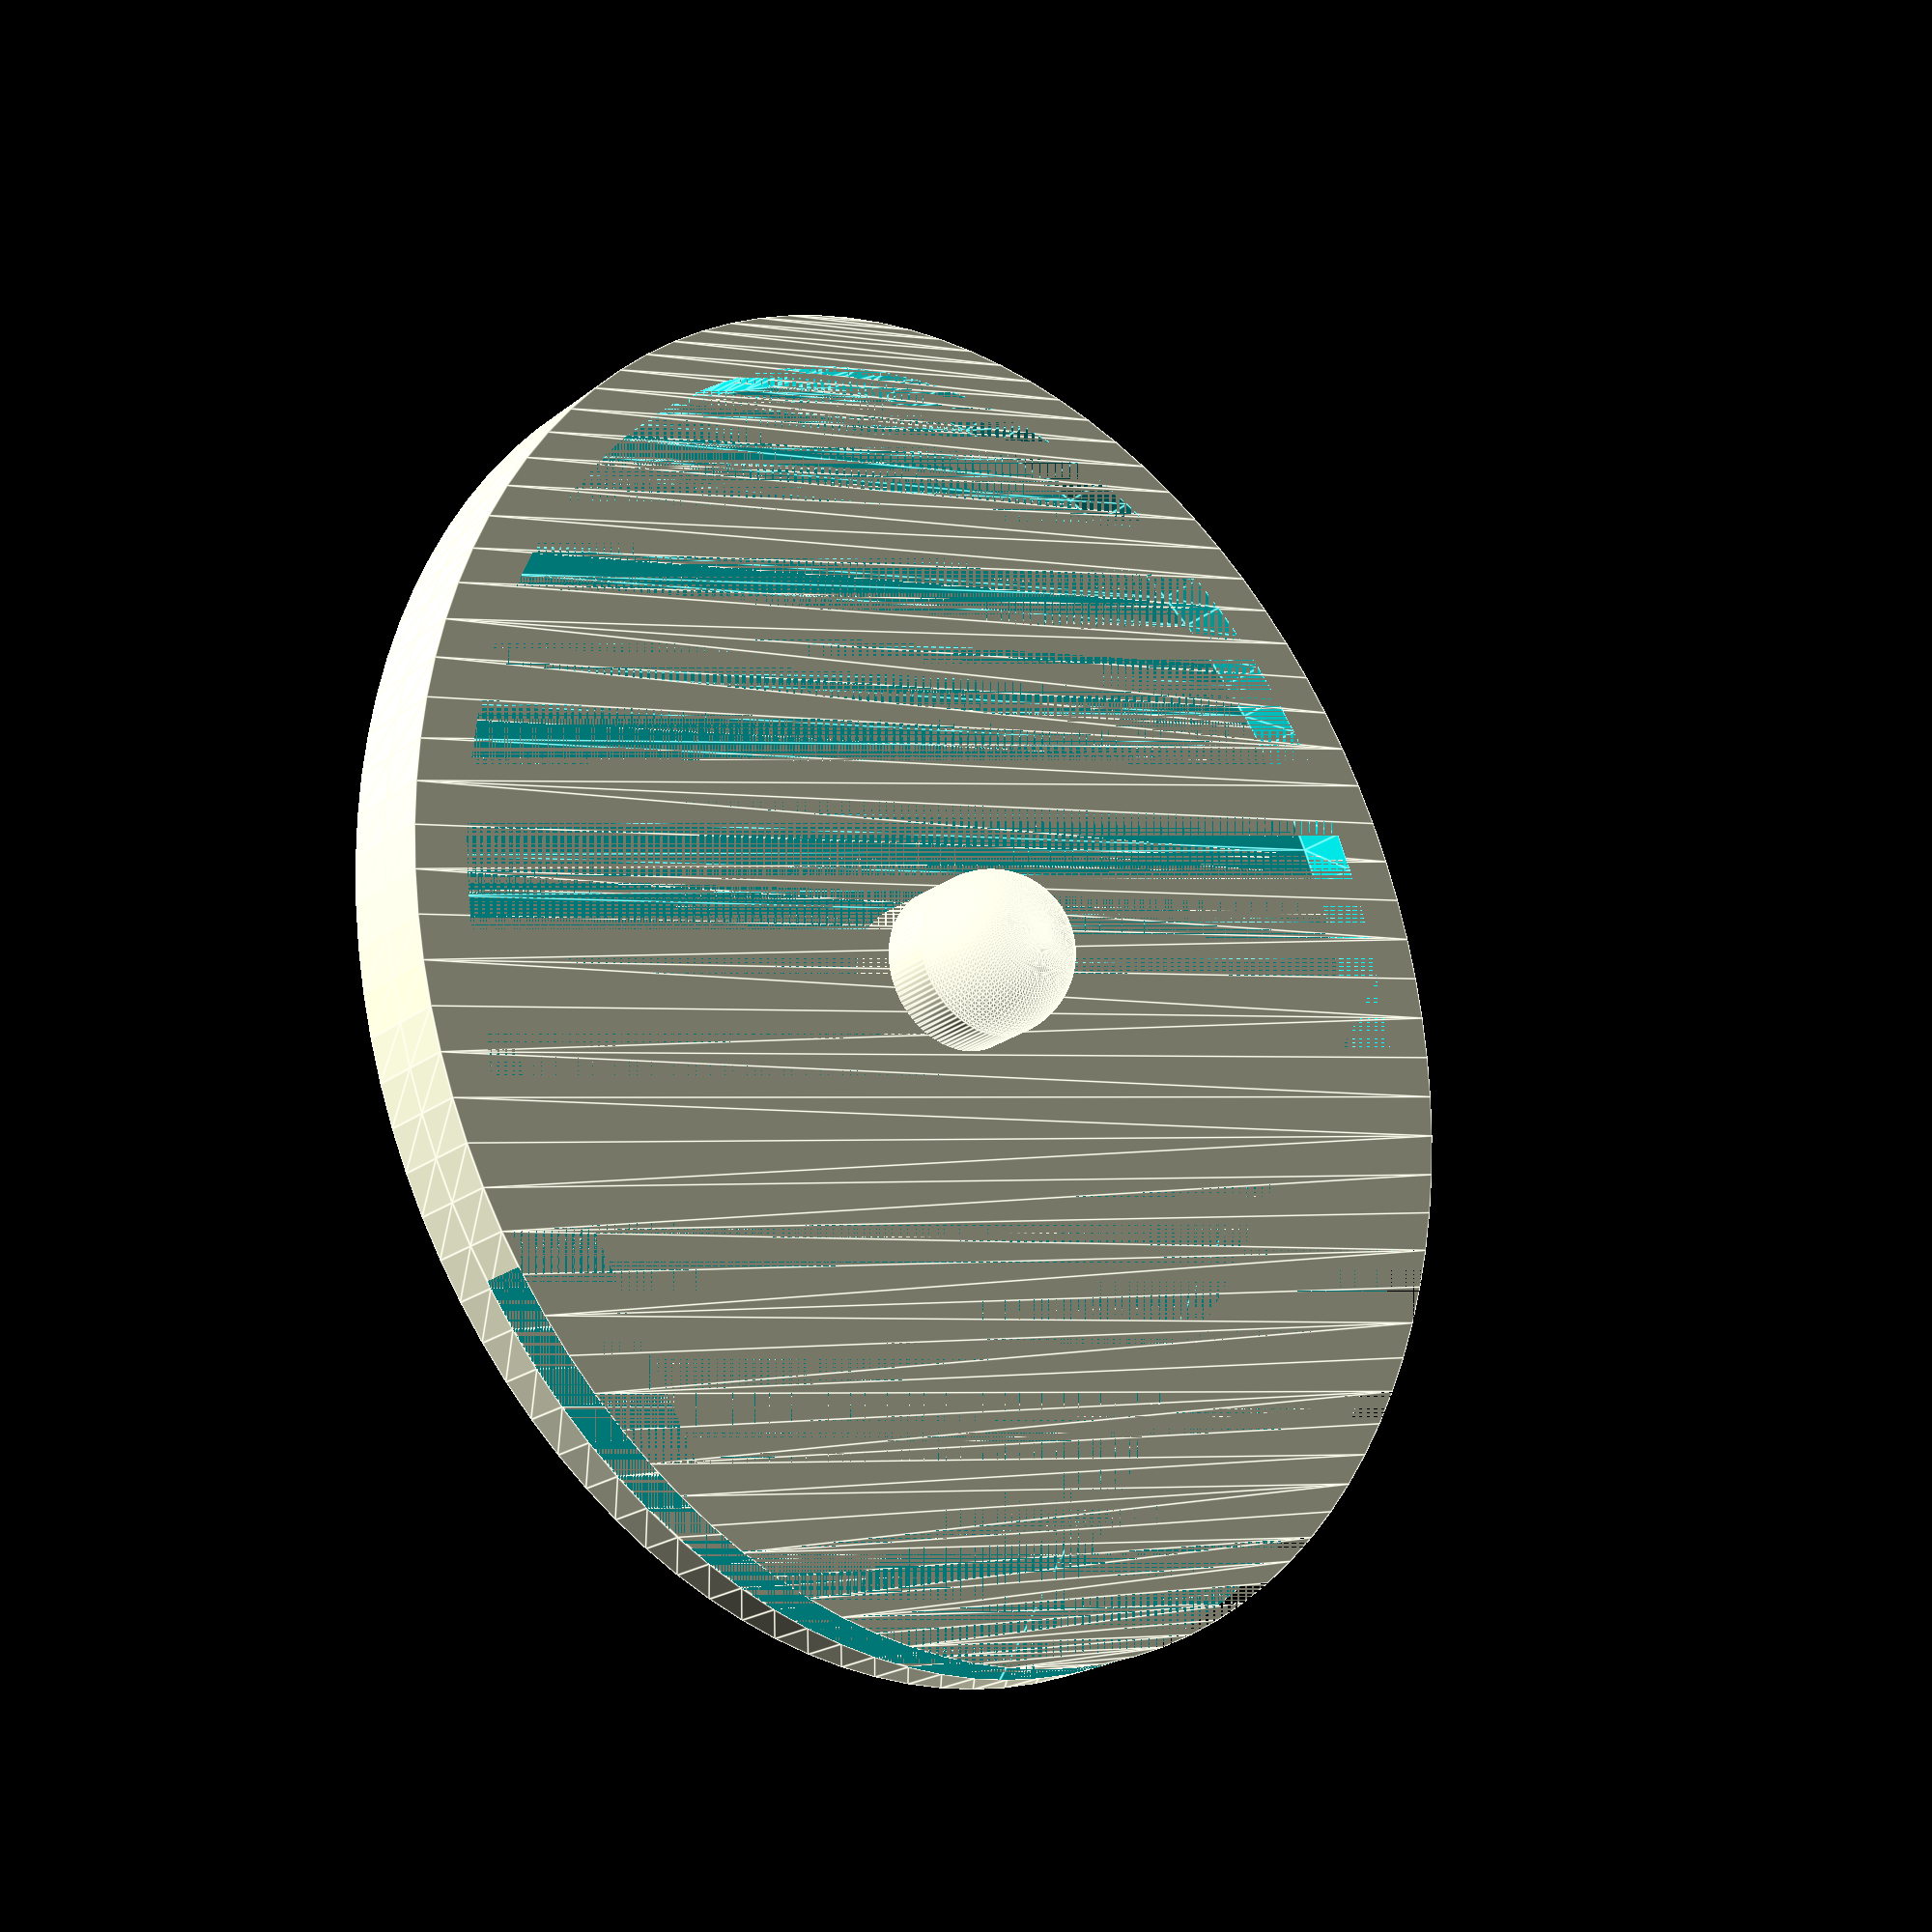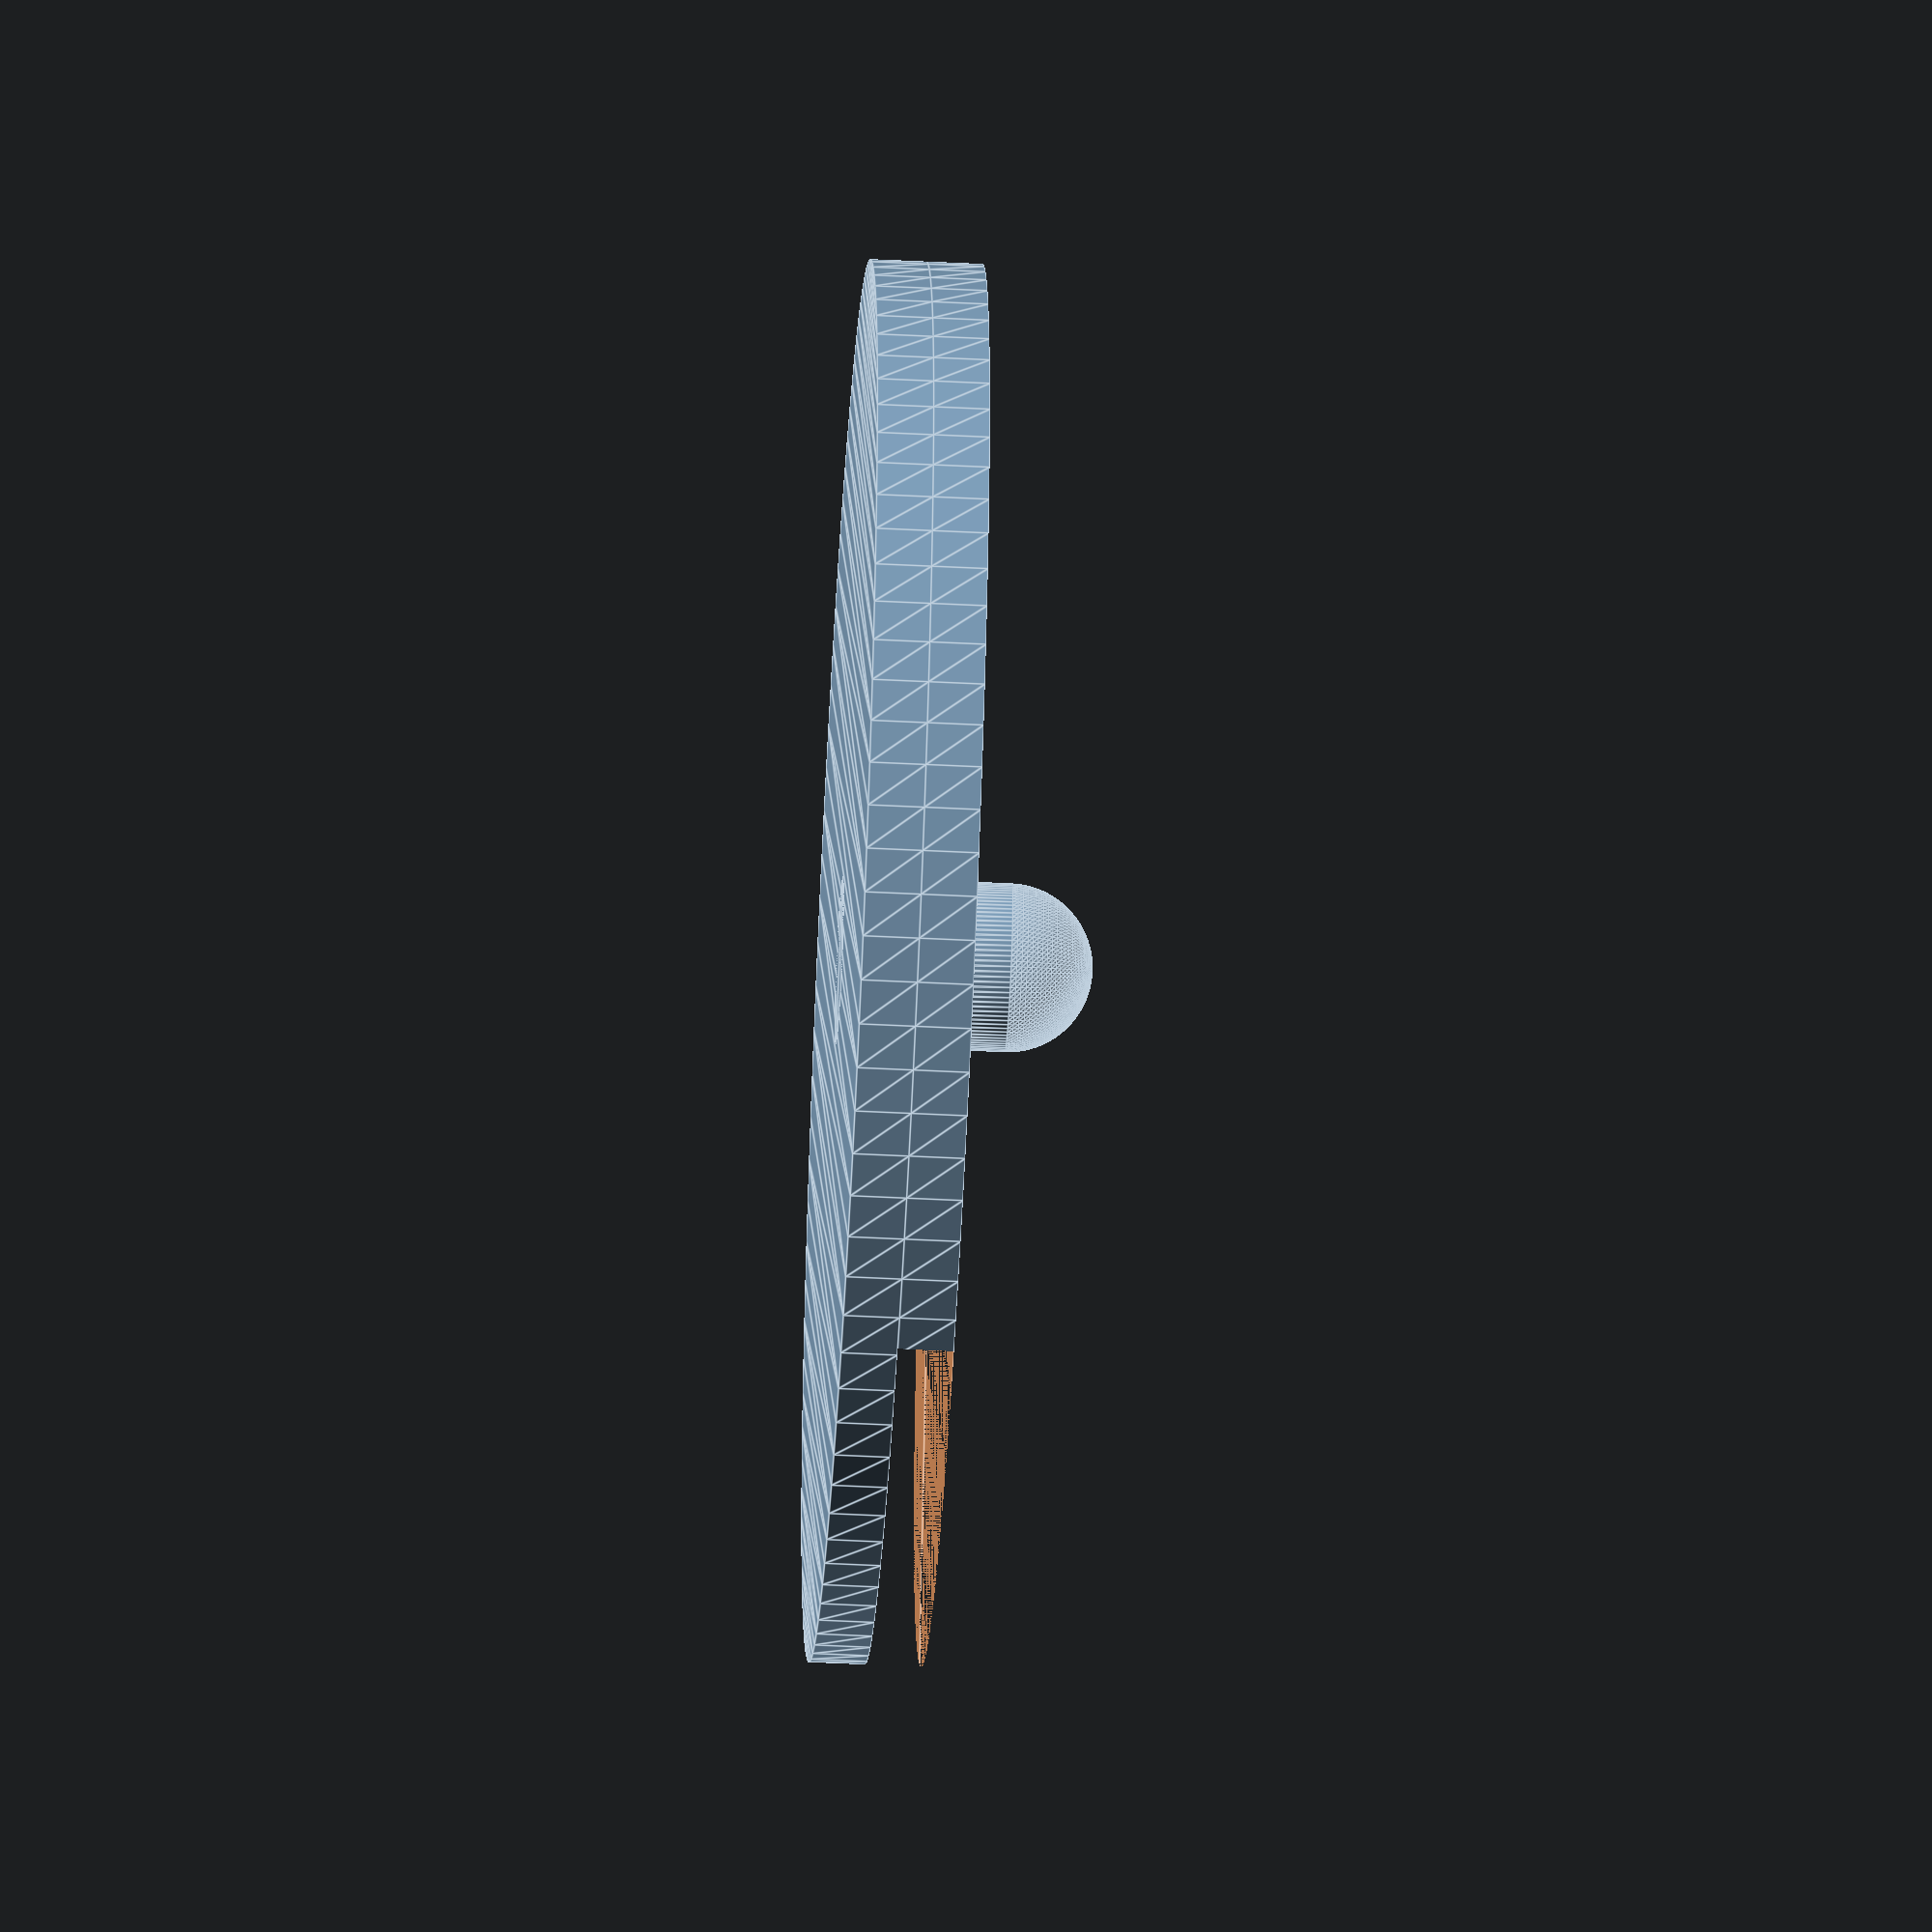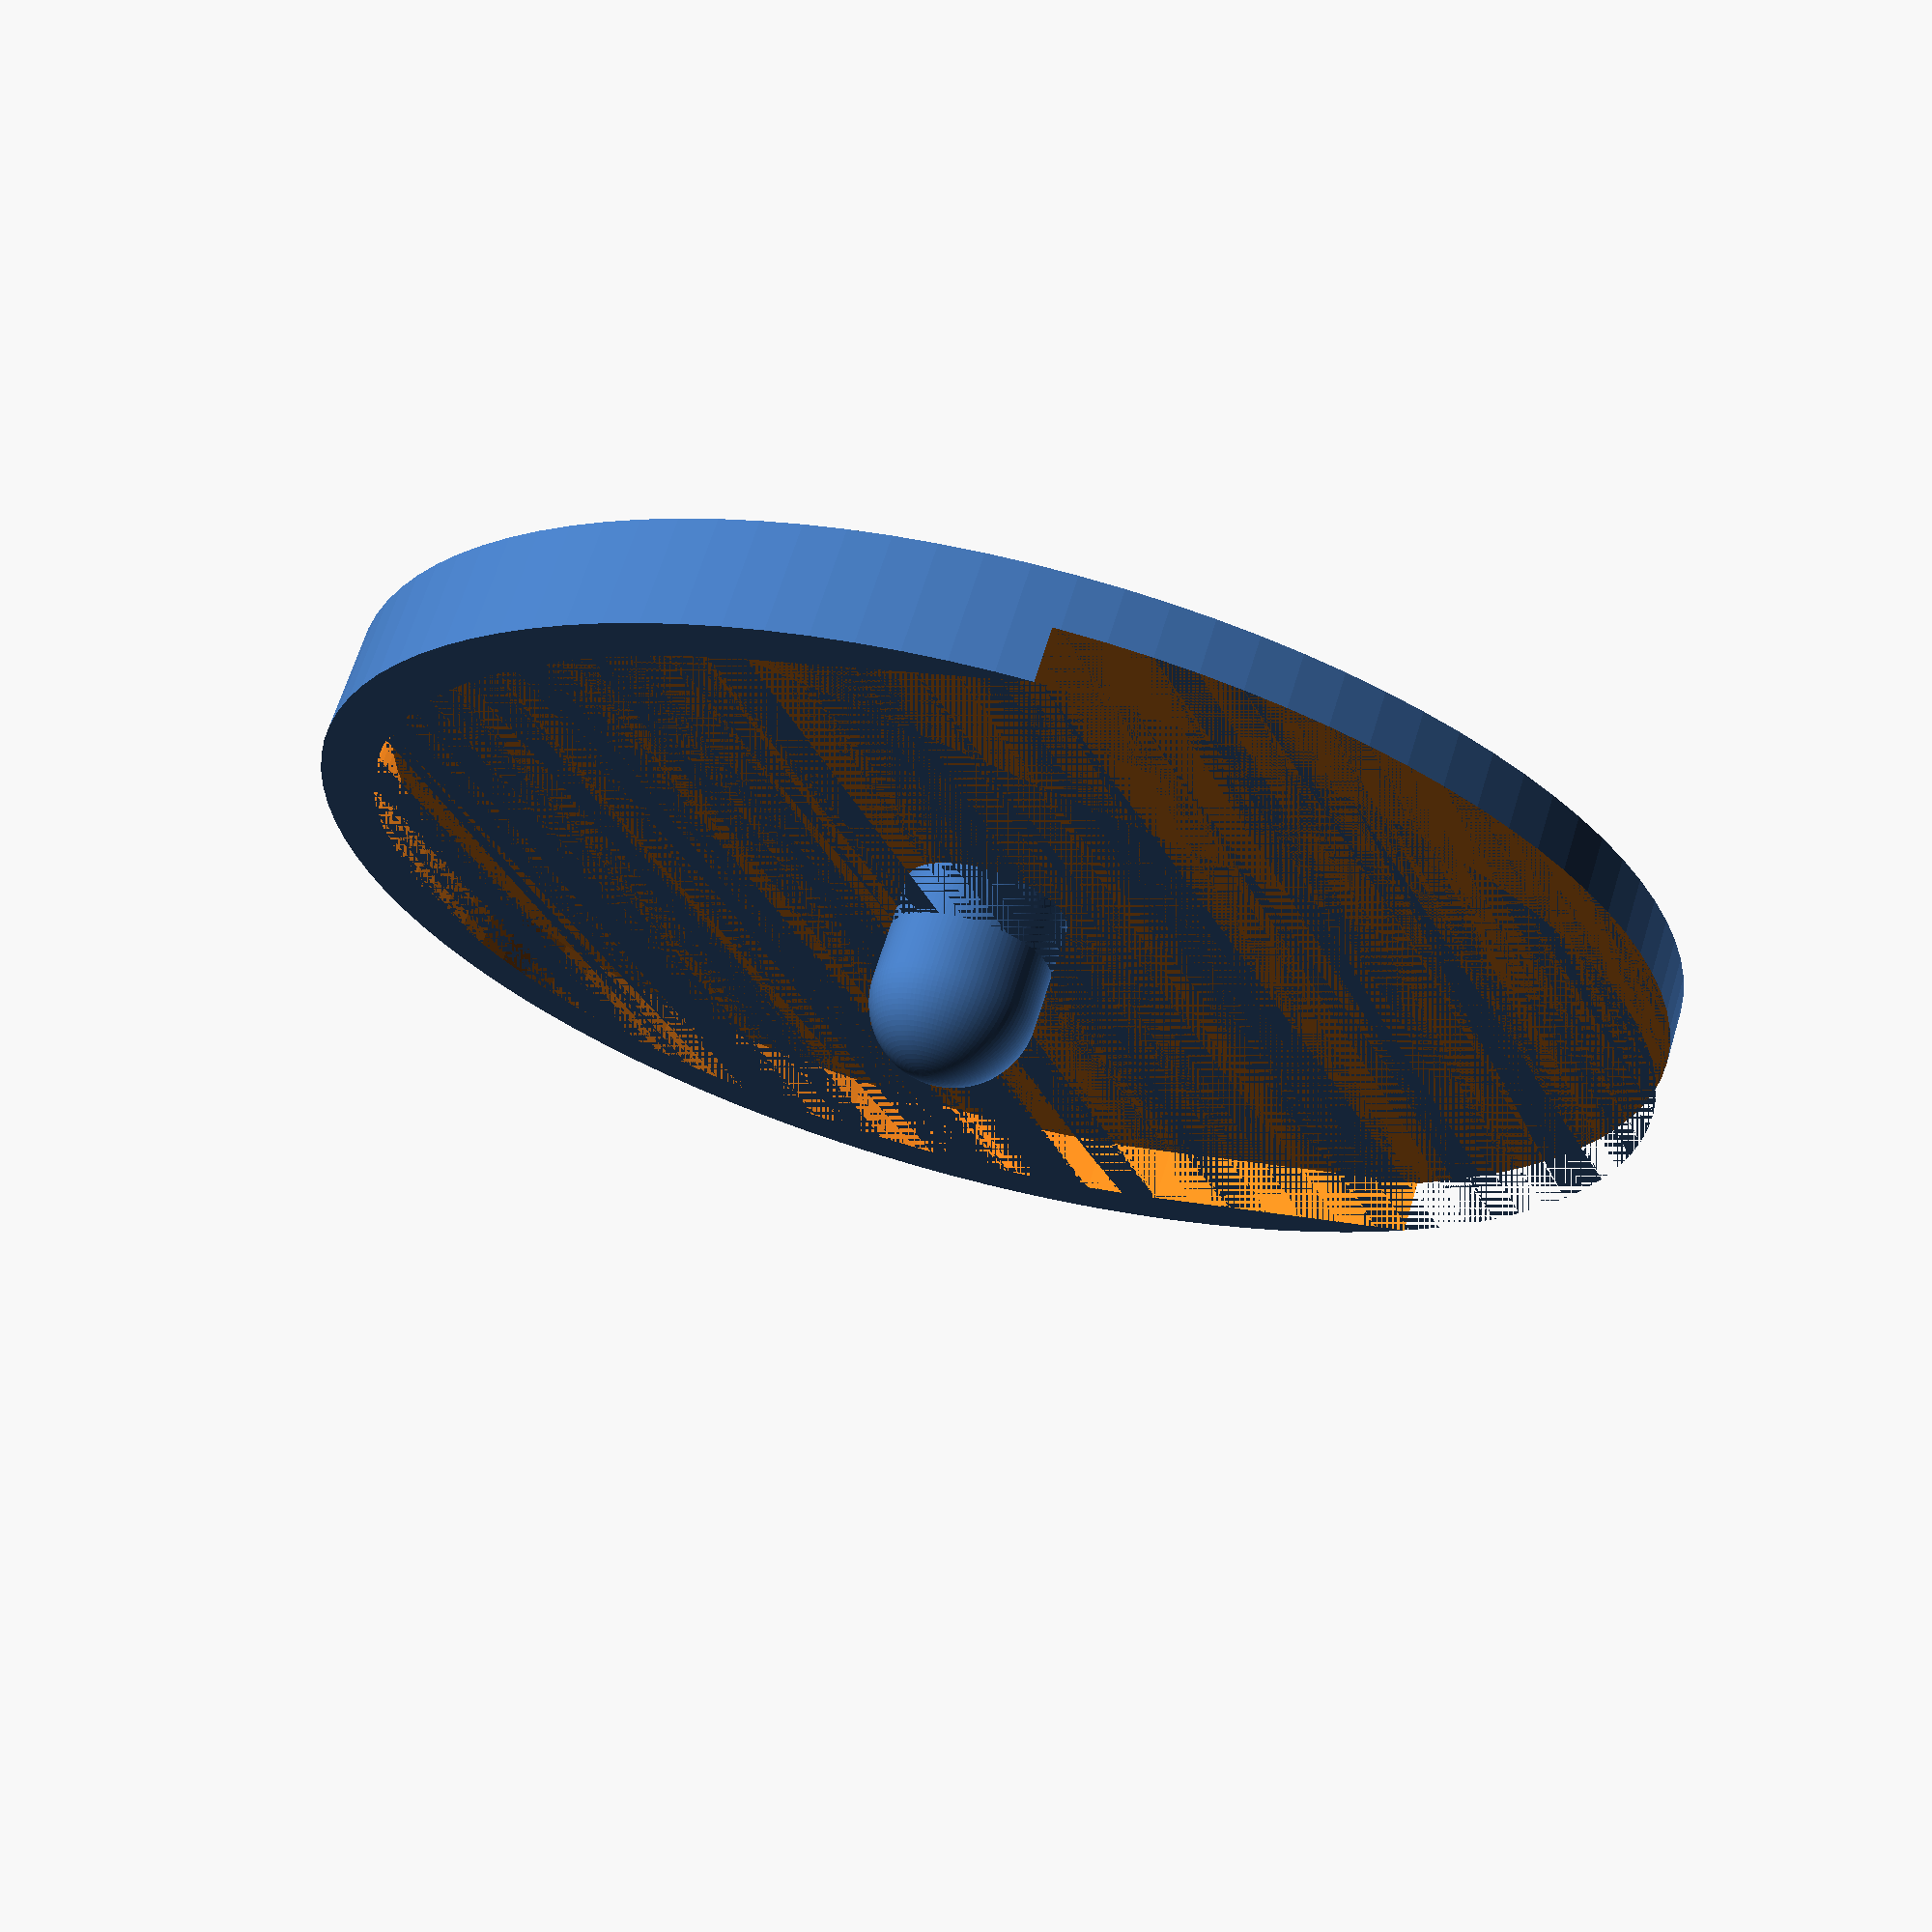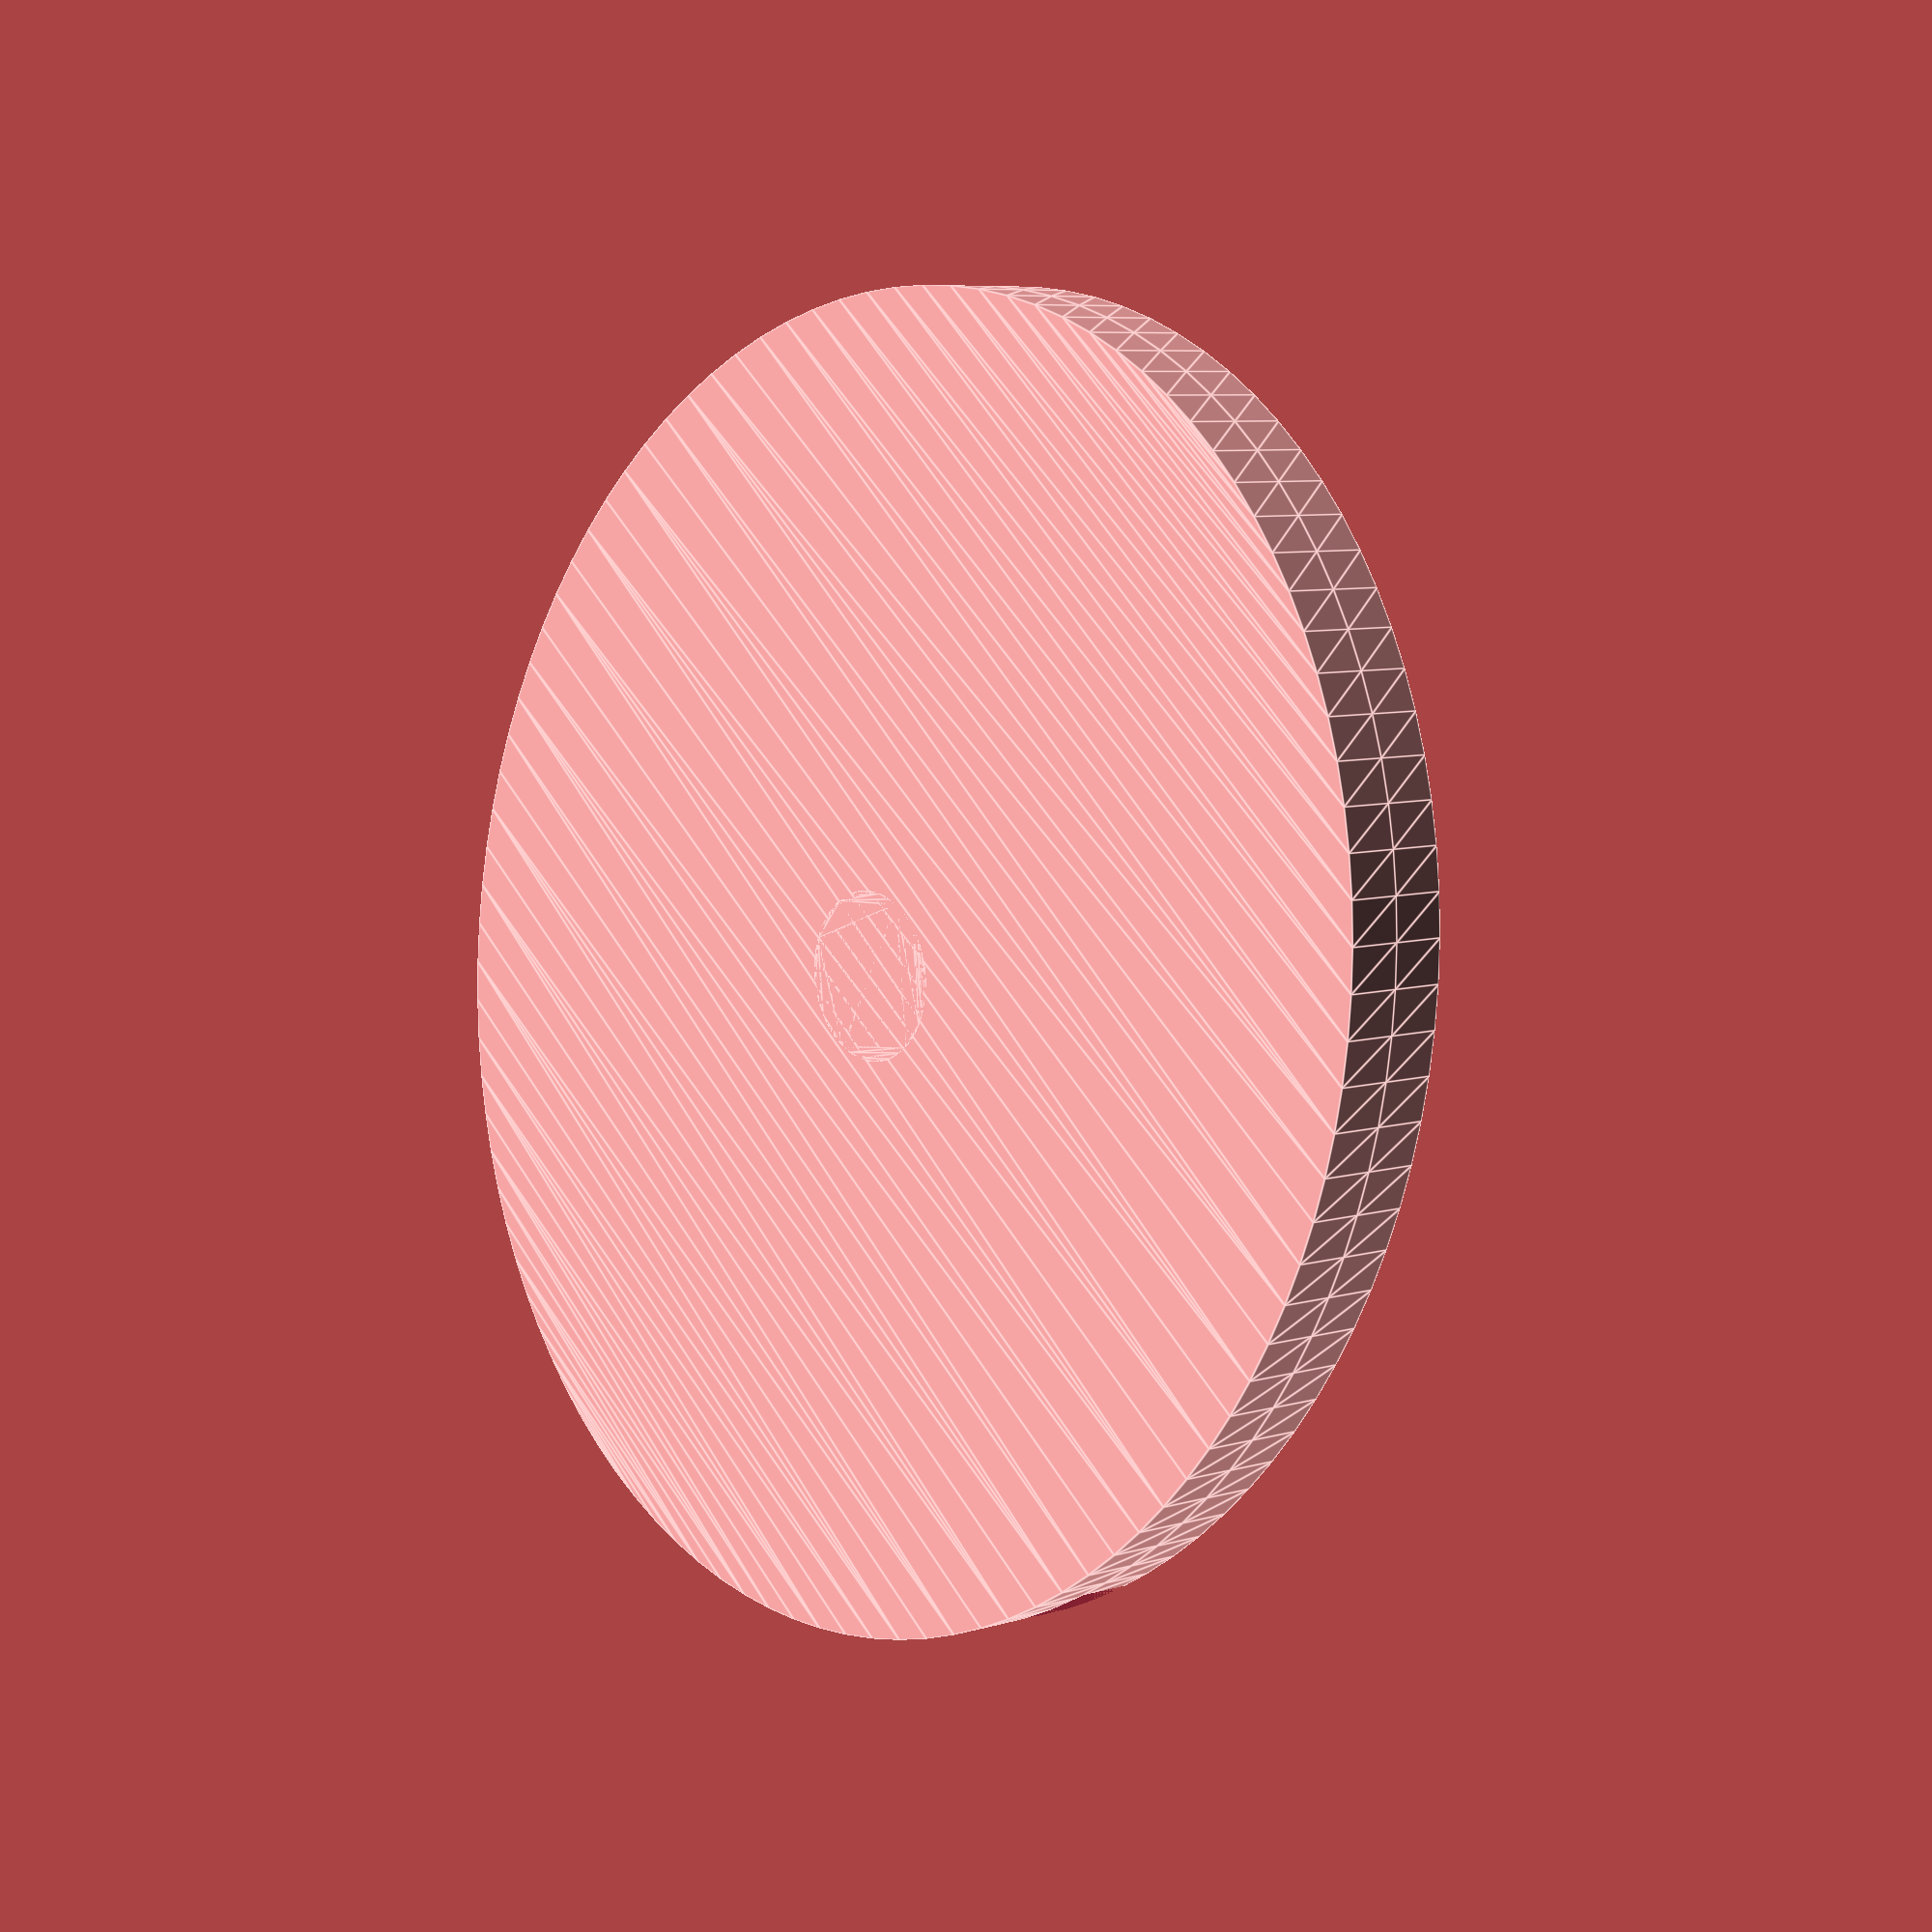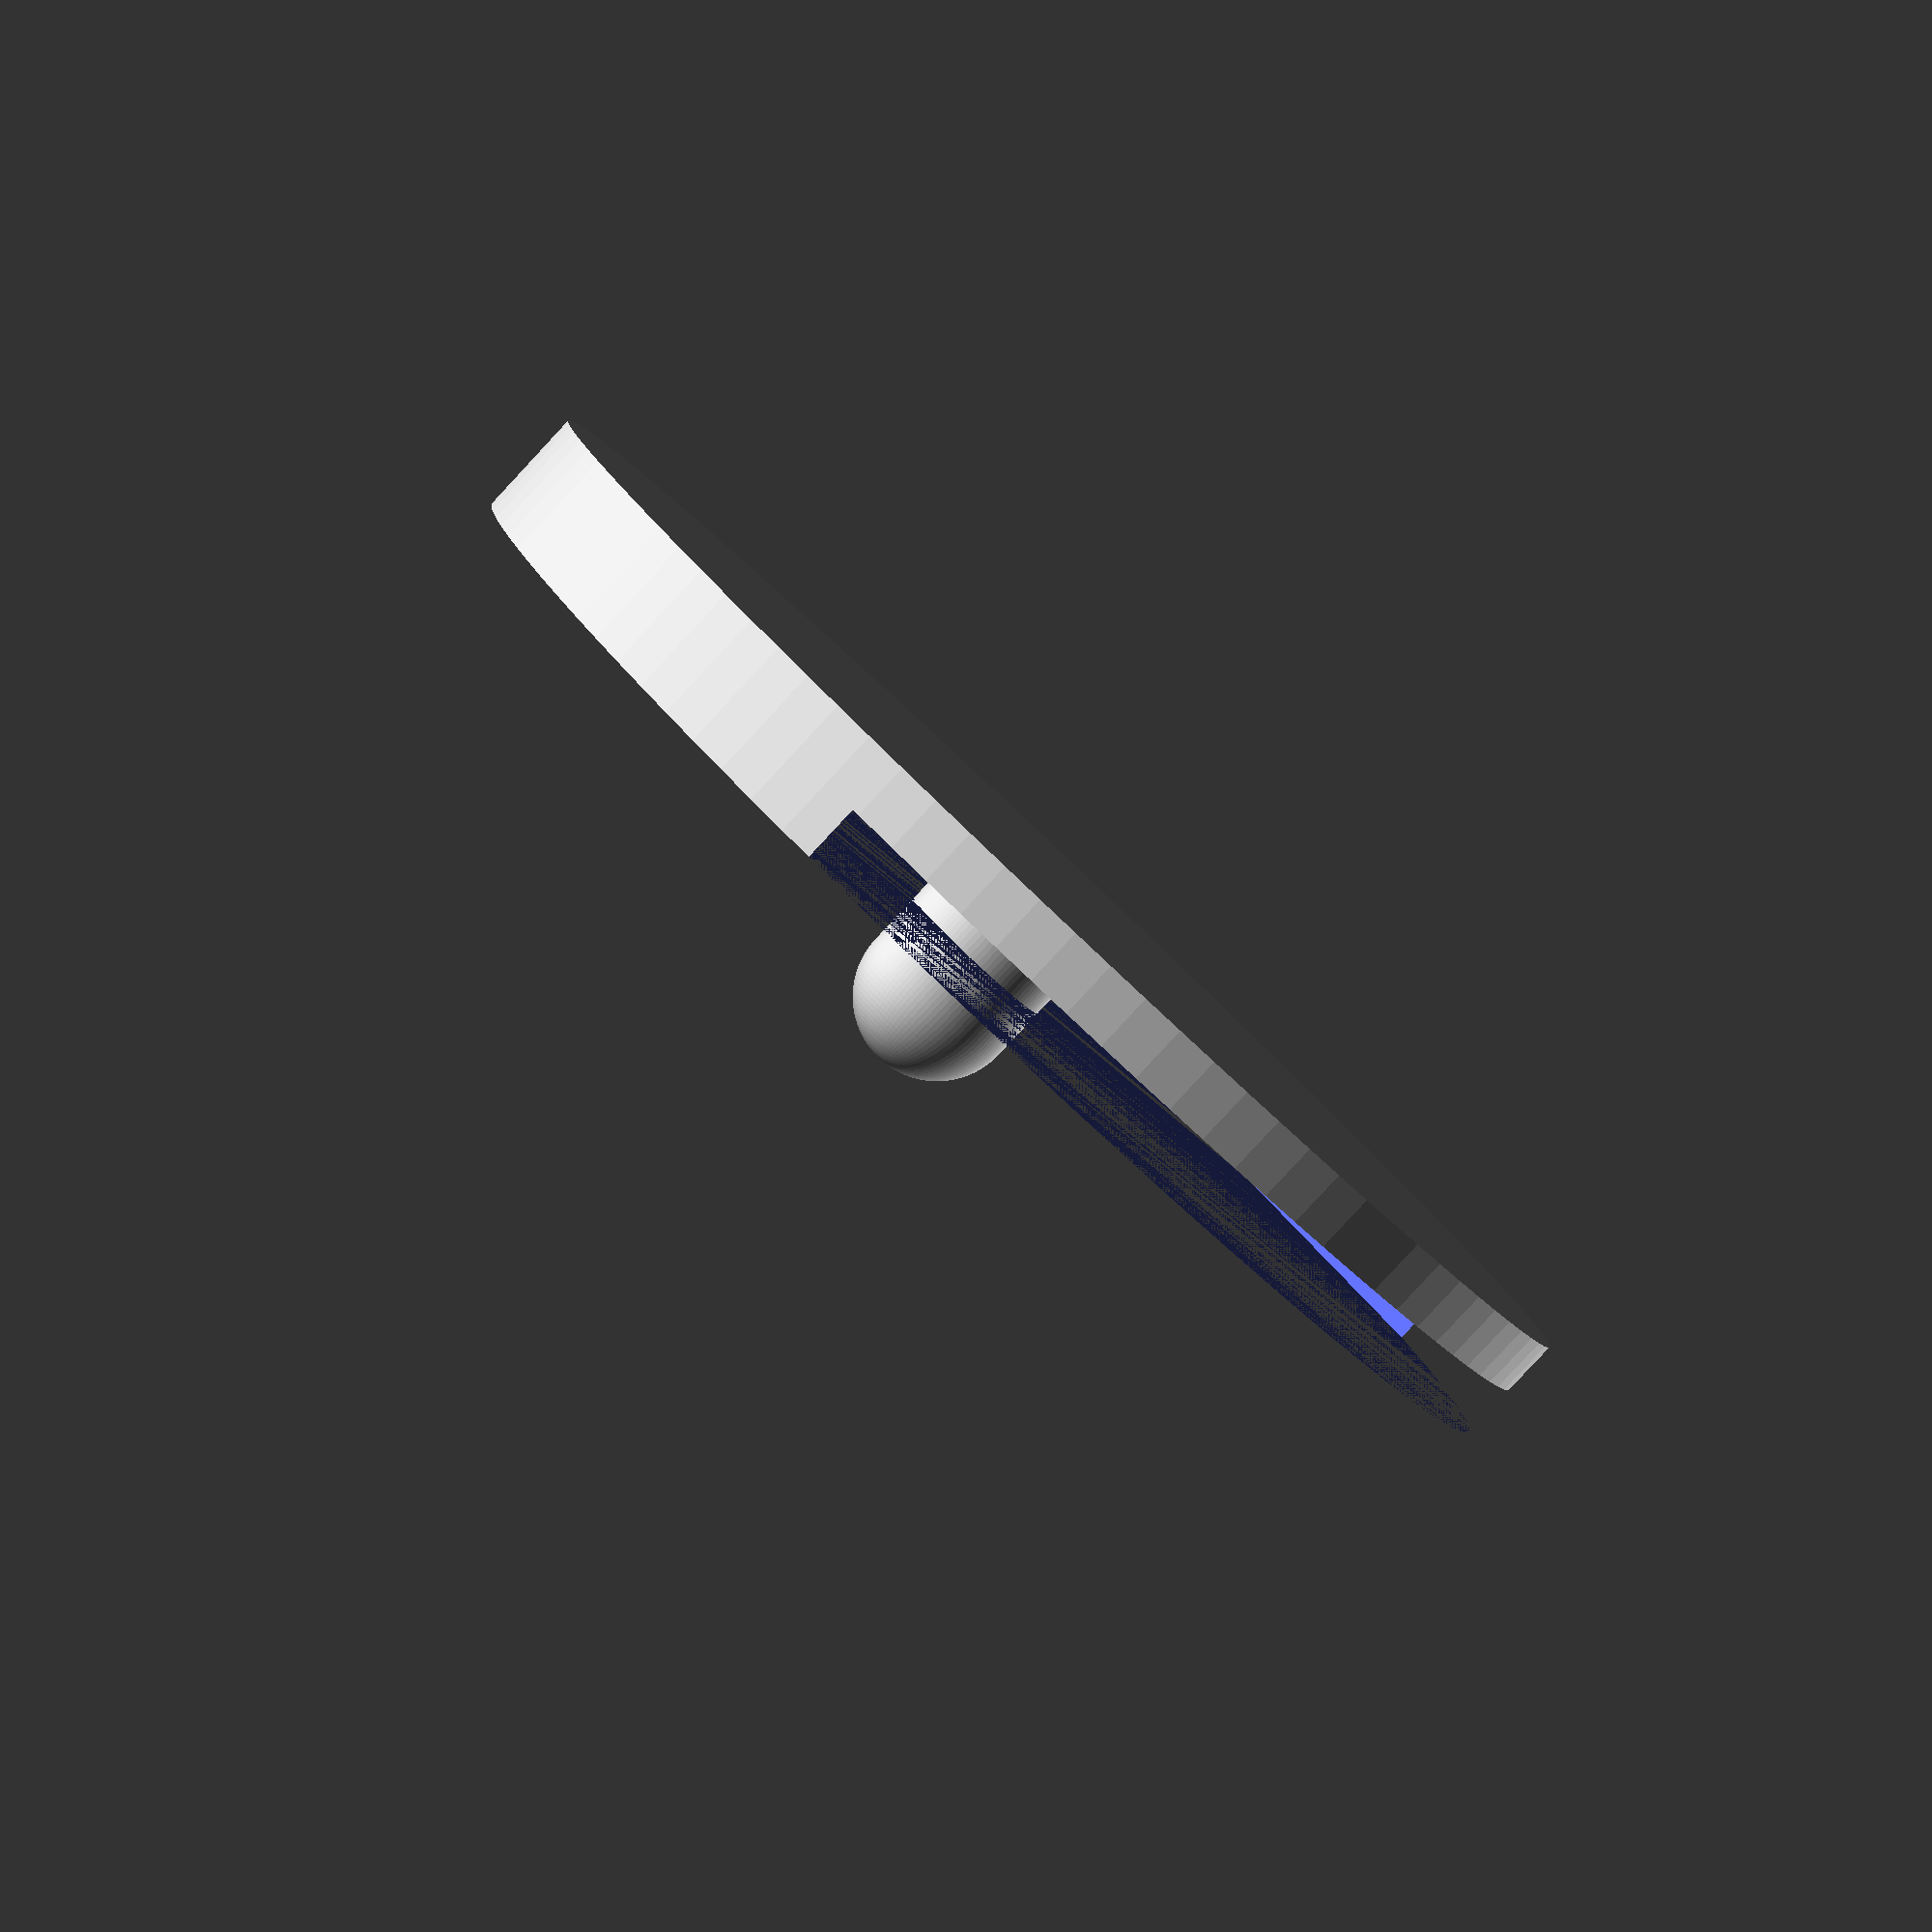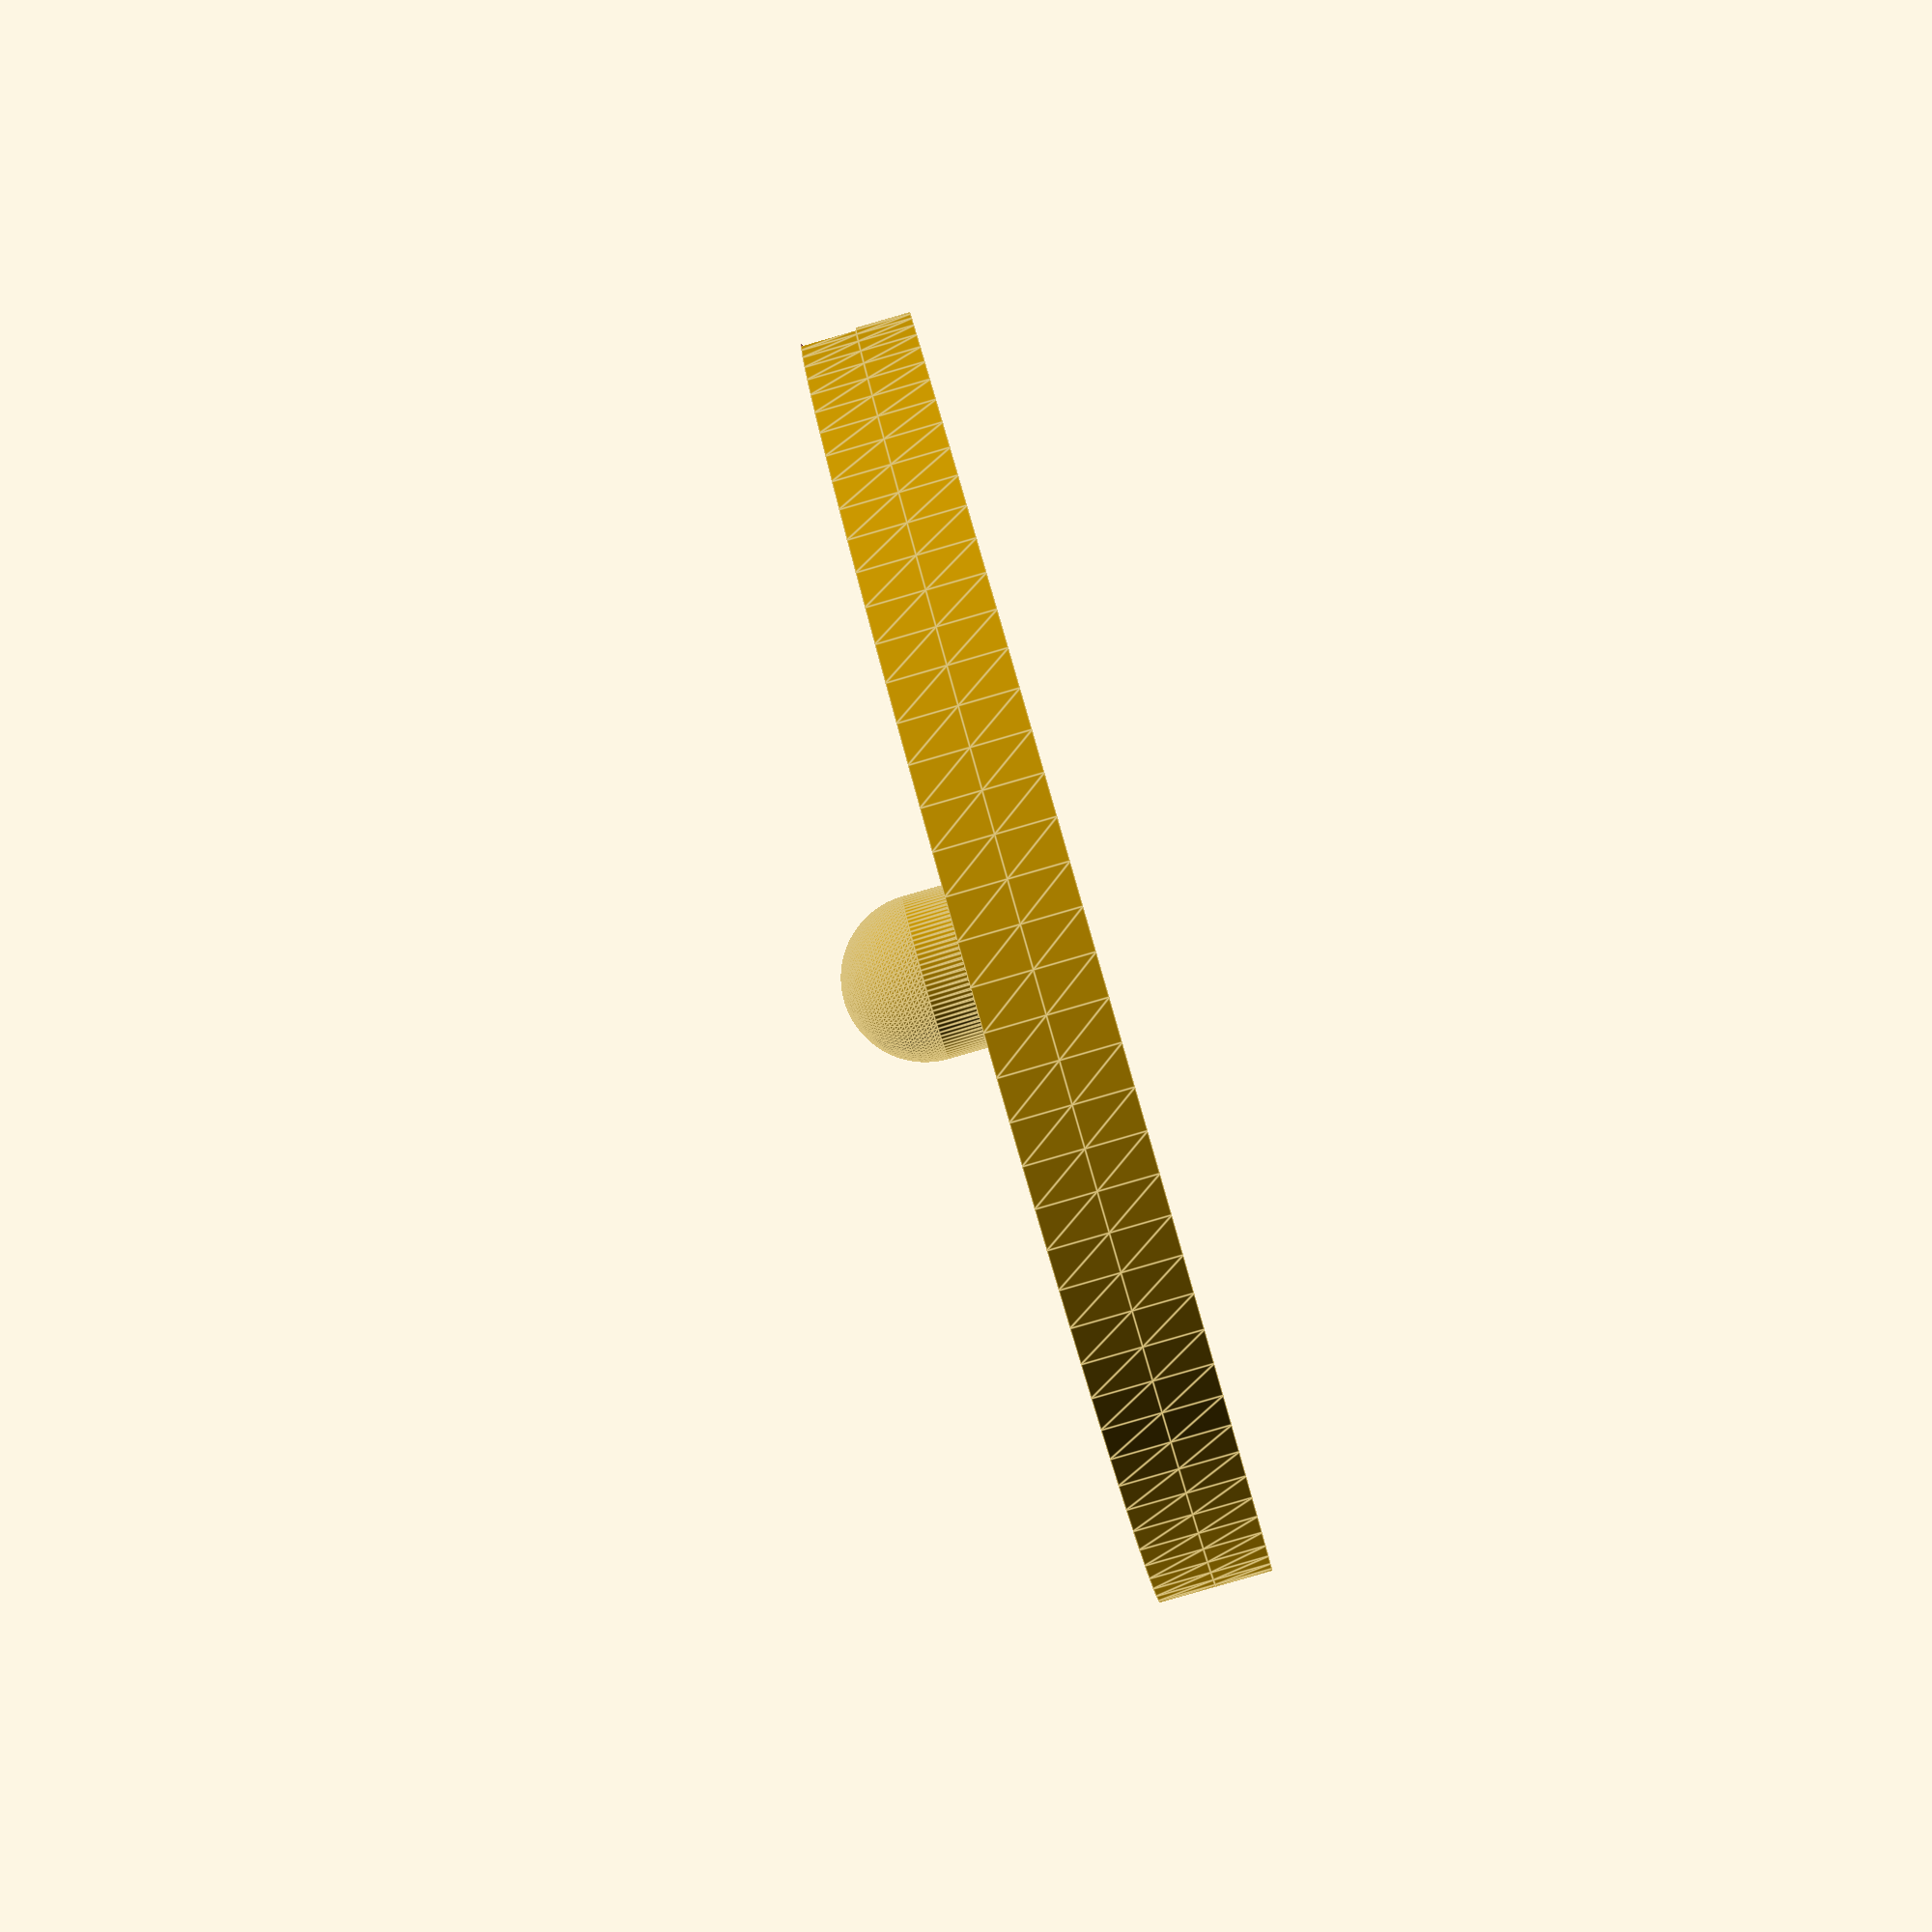
<openscad>
ellipse_w = 46;
ellipse_d = 40;
ellipse_h = 2;
lip = 2;
peg_h = 6;
peg_d = 6;

$fn=100;

linear_extrude(ellipse_h) {
    resize([ellipse_w+2*lip,ellipse_d+2*lip]) {
        circle(d=ellipse_w);
    }
}

translate([0,0,ellipse_h]){
    difference() {
        linear_extrude(lip) {
            resize([ellipse_w+2*lip,ellipse_d+2*lip]) {
                circle(d=ellipse_w);
            }
        }
        linear_extrude(lip) {
            group() {
                resize([ellipse_w,ellipse_d]) {
                    circle(d=ellipse_w);
                }
                translate([ellipse_w/2,0,0]) {
                    square([ellipse_w,ellipse_d], center=true);
                }
            }
        }
    }
}


linear_extrude(peg_h) {
    circle(d = peg_d);
}

translate([0,0,peg_h]) {
    rotate_extrude(){
        intersection(){
            circle(d=peg_d);
            square(peg_d);
        }
    }
}

</openscad>
<views>
elev=20.4 azim=78.7 roll=324.3 proj=p view=edges
elev=49.3 azim=30.8 roll=266.8 proj=o view=edges
elev=113.6 azim=157.8 roll=163.0 proj=p view=wireframe
elev=353.1 azim=50.6 roll=228.4 proj=p view=edges
elev=85.1 azim=134.1 roll=137.0 proj=p view=solid
elev=85.2 azim=299.6 roll=106.1 proj=p view=edges
</views>
